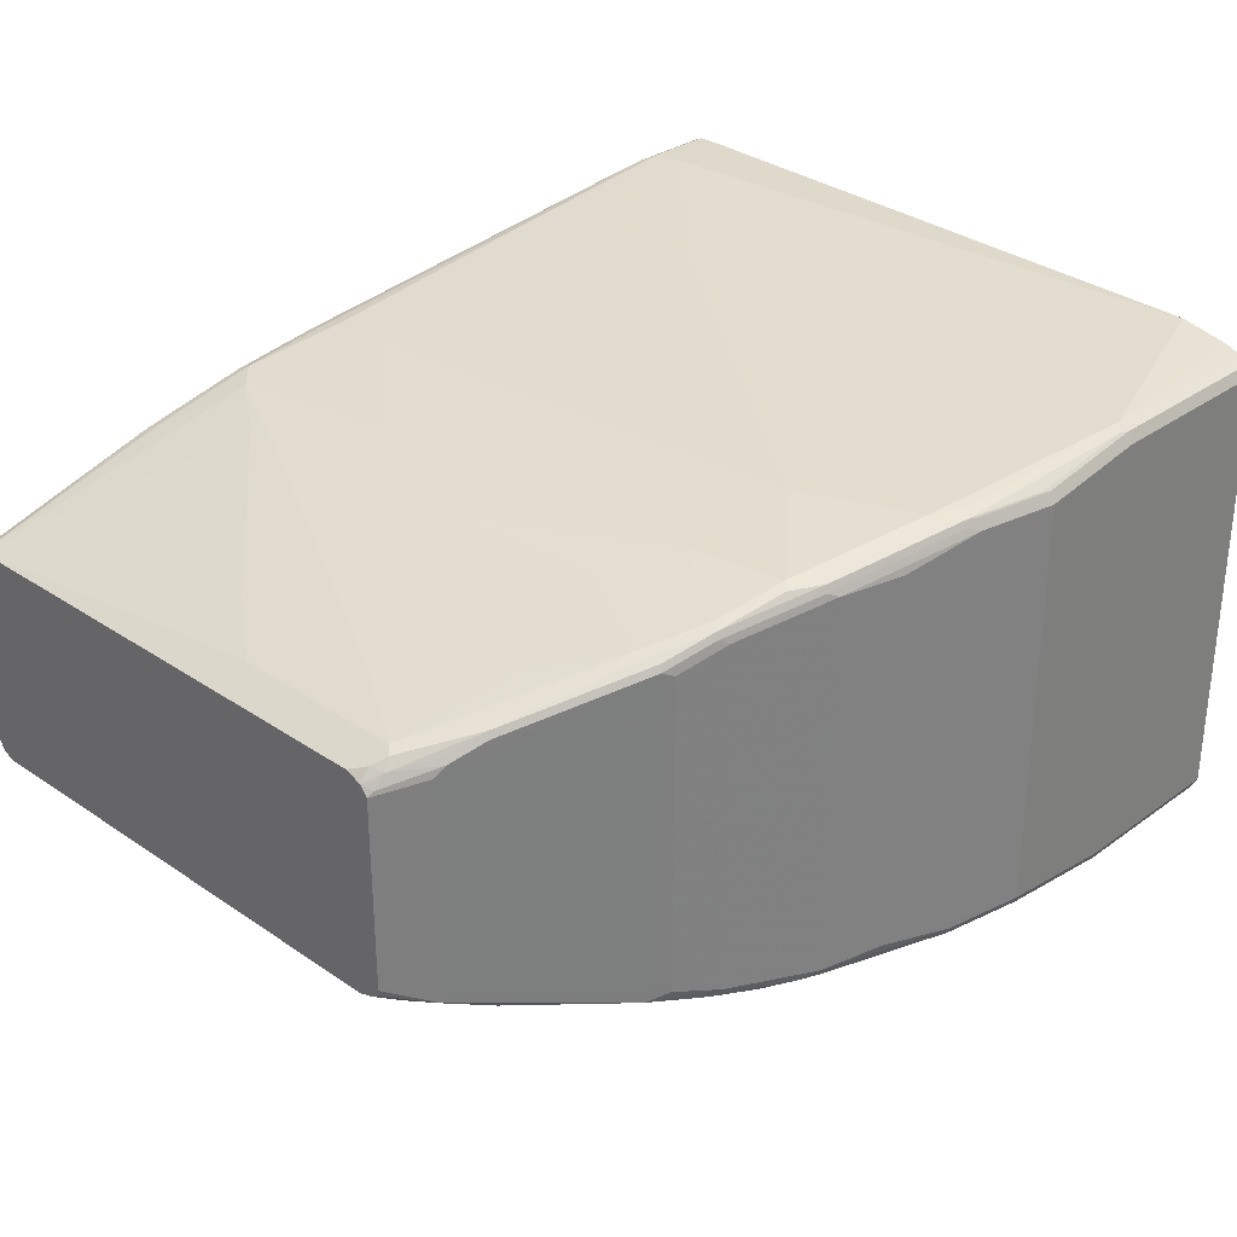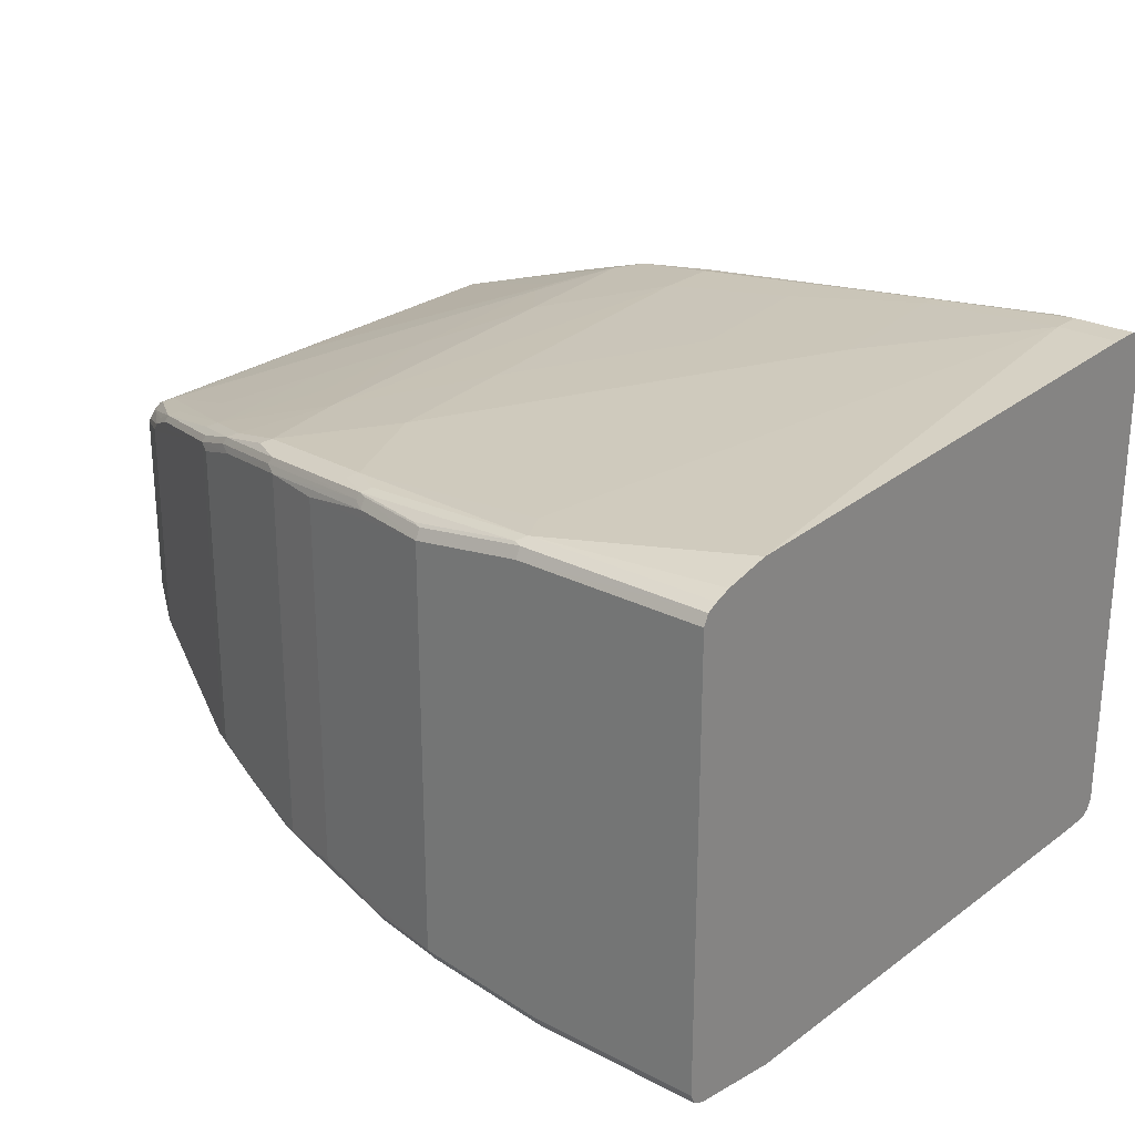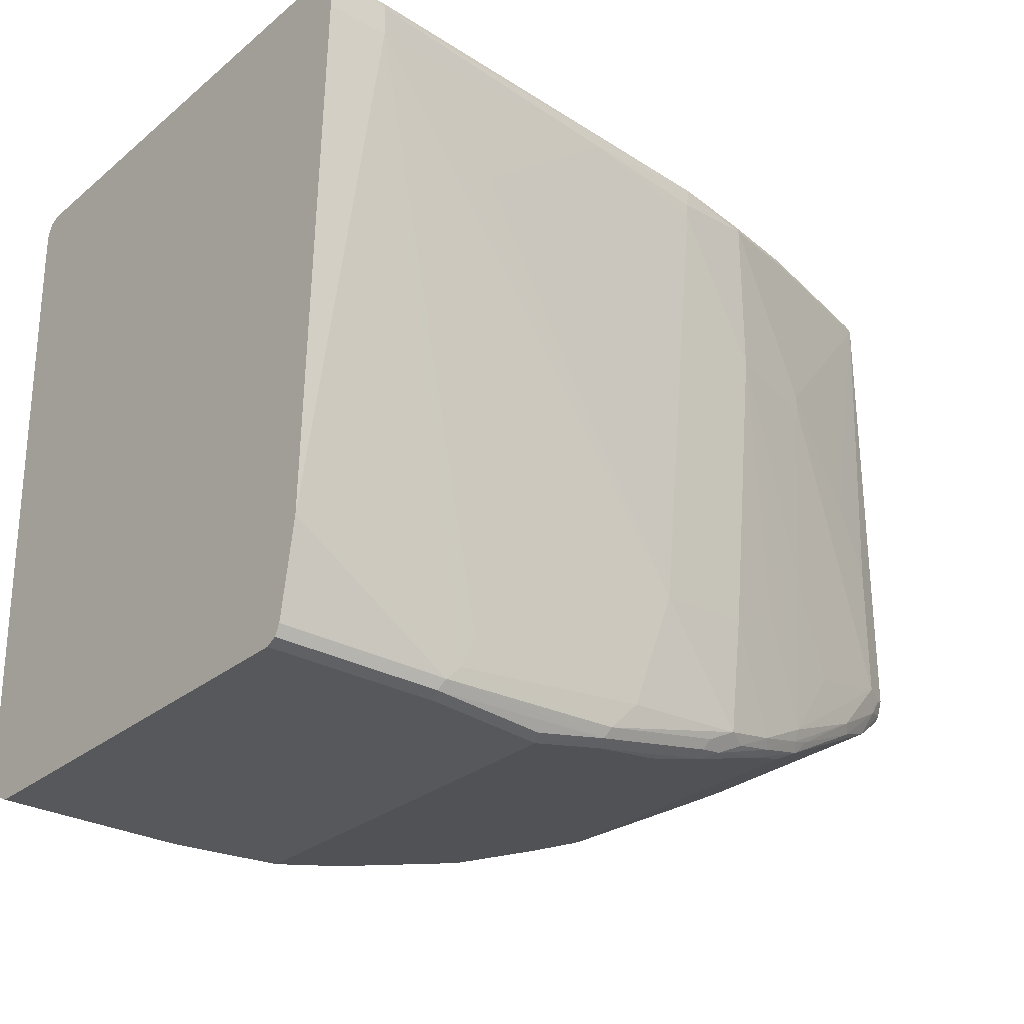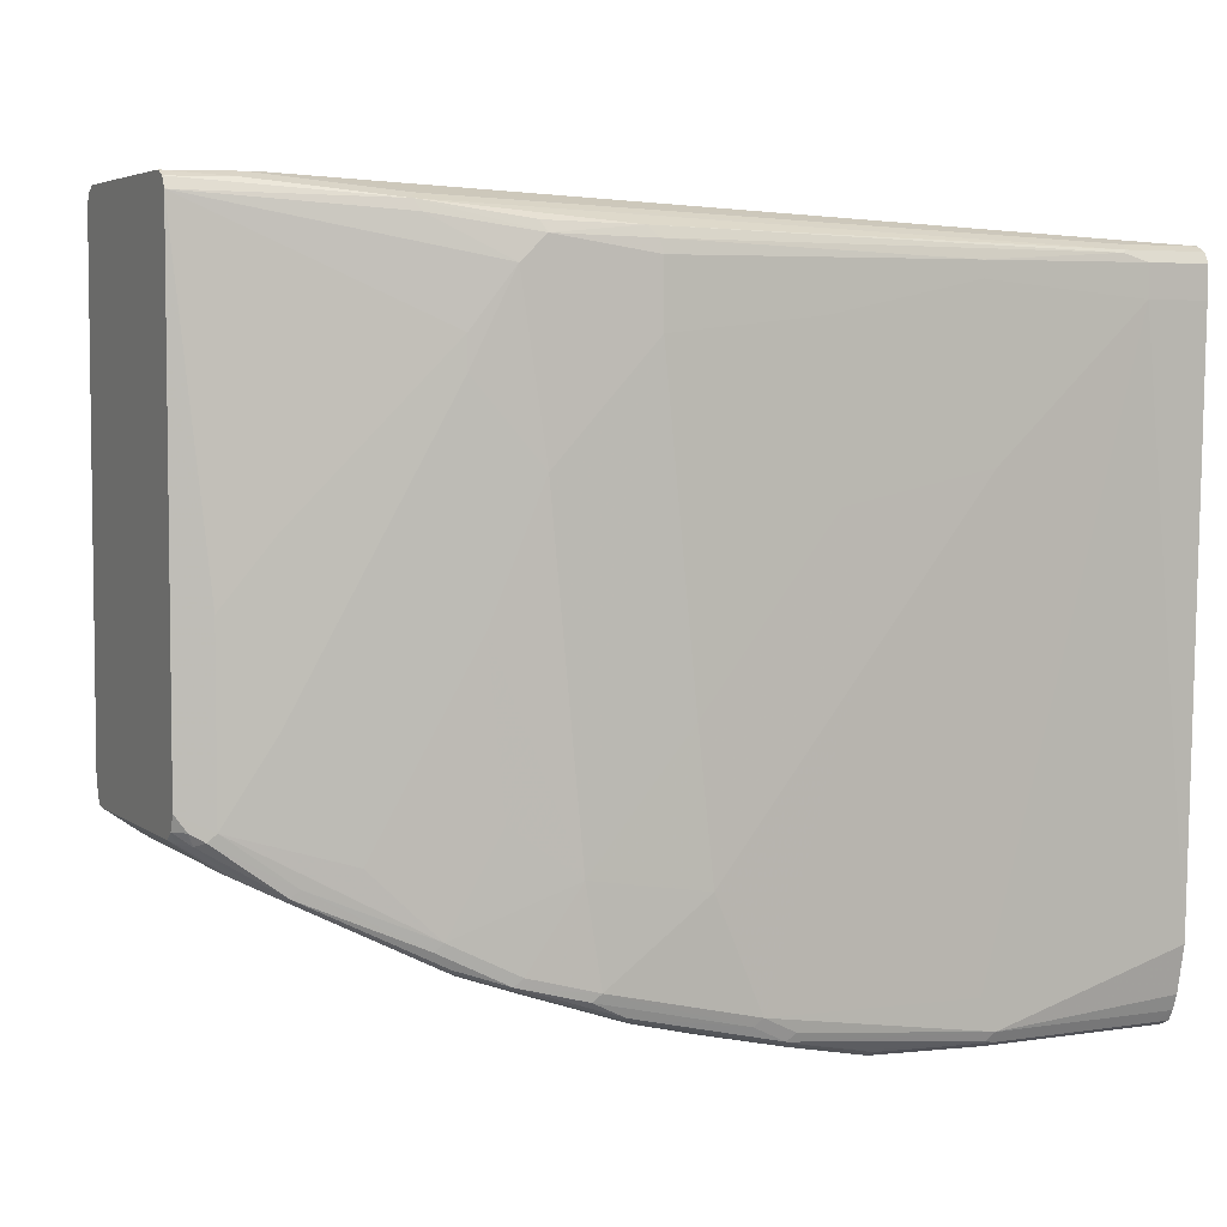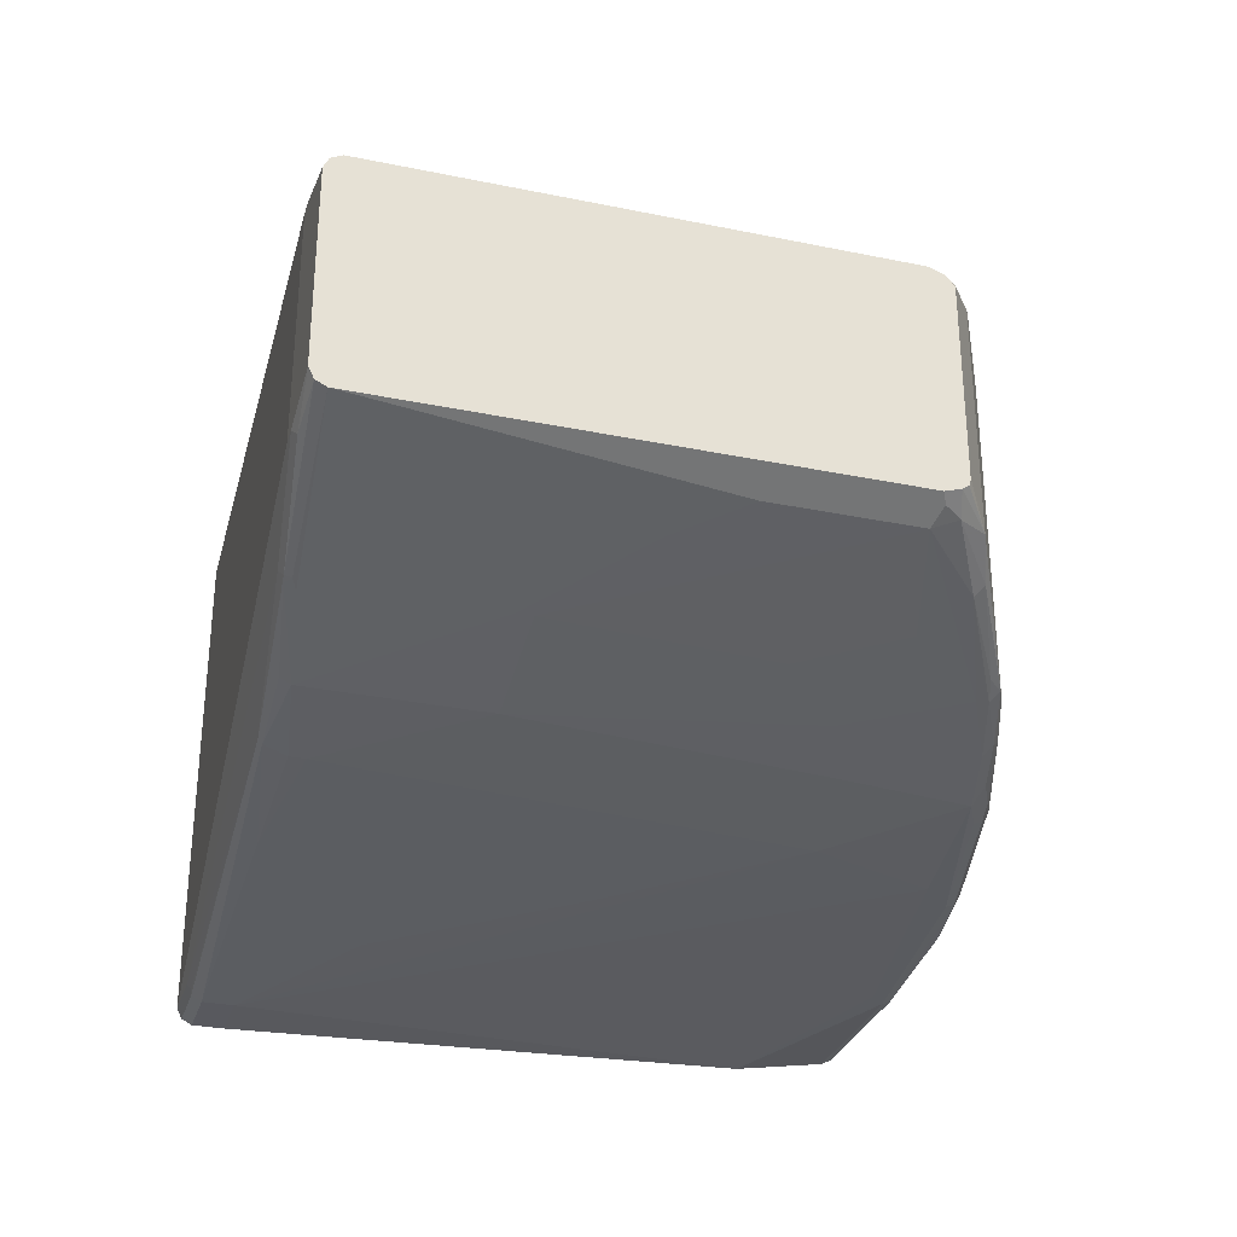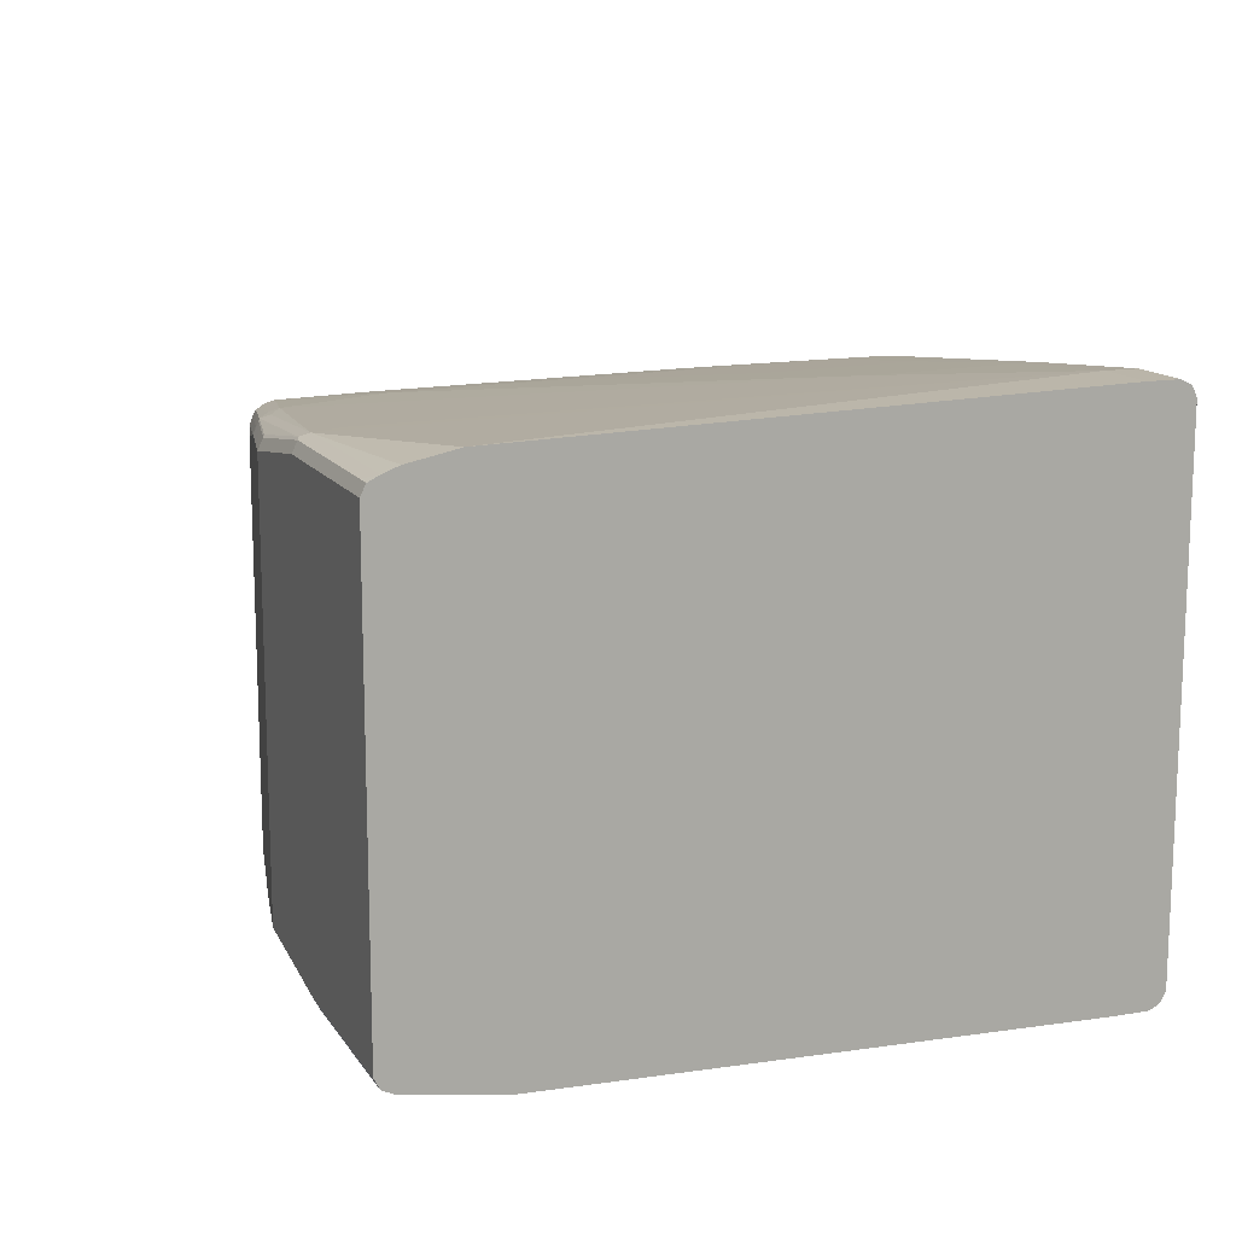
<metadata>
{"format":"obj","ext":"obj","renderer":"f3d","projection":"perspective","resolution":1024,"background":"white","views":[{"elev":31.0,"azim":134.1,"up":"+Y"},{"elev":25.6,"azim":-140.4,"up":"+Y"},{"elev":-28.5,"azim":-39.5,"up":"+Z"},{"elev":4.8,"azim":153.9,"up":"+Z"},{"elev":-30.4,"azim":73.4,"up":"+Y"},{"elev":13.7,"azim":-111.5,"up":"+Y"}]}
</metadata>
<code>
v 0.526 0.04869 1.07e-06
v 0.526 -0.04869 1.07e-06
v 0.526 0.05842 -4.376e-05
v 0.4871 0.06818 -4.376e-05
v 0.4773 0.06818 -4.376e-05
v 0.526 -0.05842 -4.376e-05
v 0.4773 -0.06818 -4.376e-05
v 0.4871 -0.06818 -4.376e-05
v 0.526 0.06494 -0.00327
v 0.4903 0.07466 -0.00327
v 0.4124 0.1039 -0.013
v 0.4091 0.09739 -0.009769
v 0.3993 0.09739 -0.009769
v -0.01936 0.1558 -0.02926
v 0.526 -0.06494 -0.00327
v 0.4919 -0.07304 -0.002464
v 0.3993 -0.09739 -0.009769
v -0.01936 -0.1558 -0.02926
v 0.4091 -0.09739 -0.009769
v 0.526 0.06818 -0.009769
v 0.4091 0.1071 -0.01949
v 0.3507 0.1266 -0.02926
v 0.3539 0.1234 -0.02277
v 0.2995 0.1315 -0.02438
v 0.03248 0.1623 -0.03249
v 0.02923 0.1558 -0.02926
v -0.01936 0.1561 -0.02935
v 0.526 -0.06818 -0.009769
v 0.414 -0.1023 -0.01219
v 0.4156 -0.1039 -0.01627
v -0.01936 -0.1623 -0.03249
v 0.01951 -0.1558 -0.02926
v 0.2971 -0.1315 -0.02196
v 0.526 0.06818 -0.3117
v 0.5065 0.0779 -0.2143
v 0.4773 0.08766 -0.1754
v 0.3896 0.1169 -0.07793
v 0.3653 0.1242 -0.04387
v 0.2922 0.1364 -0.03899
v 0.2939 0.1347 -0.03088
v 0.03414 0.1631 -0.0341
v 0.01951 0.1656 -0.03899
v -0.01936 0.1655 -0.03872
v -0.01936 0.1623 -0.03249
v 0.4773 -0.08766 -0.1851
v 0.5065 -0.0779 -0.2241
v 0.526 -0.06818 -0.3117
v 0.4091 -0.1071 -0.01949
v 0.4188 -0.1071 -0.1266
v 0.4091 -0.1039 -0.013
v -0.01936 -0.1656 -0.03899
v 0.01951 -0.1623 -0.03249
v 0.02437 -0.1607 -0.03168
v 0.2971 -0.1339 -0.02438
v 0.526 0.06451 -0.3214
v 0.5195 0.07142 -0.3214
v 0.5114 0.07547 -0.3263
v 0.5065 0.0779 -0.3214
v 0.4773 0.08766 -0.2727
v 0.4188 0.1071 -0.1169
v 0.3896 0.1169 -0.09743
v 0.3507 0.1266 -0.1461
v 0.2922 0.1364 -0.07793
v 0.2046 0.1461 -0.03899
v 0.1169 0.1558 -0.03899
v 0.01951 0.1656 -0.05848
v -0.01936 0.1656 -0.03899
v 0.4773 -0.08766 -0.2533
v 0.5065 -0.0779 -0.3117
v 0.526 -0.06575 -0.319
v 0.5195 -0.07142 -0.315
v 0.3507 -0.1266 -0.02926
v 0.4188 -0.1071 -0.1364
v 0.3507 -0.1234 -0.02277
v -0.01936 -0.1656 -0.05848
v 0.01951 -0.1656 -0.03899
v 0.2922 -0.1364 -0.03899
v 0.2046 -0.1461 -0.03899
v 0.526 0.05842 -0.3263
v 0.5228 0.06166 -0.3279
v 0.5211 0.06575 -0.3263
v 0.5163 0.06938 -0.3287
v 0.4724 0.08523 -0.3555
v 0.4676 0.08766 -0.3507
v 0.3993 0.1071 -0.3799
v 0.4383 0.09739 -0.3409
v 0.4091 0.1071 -0.2825
v 0.4188 0.1071 -0.1559
v 0.3799 0.1169 -0.2241
v 0.3312 0.1266 -0.3507
v 0.2825 0.1364 -0.1754
v 0.2046 0.1461 -0.06821
v 0.1169 0.1558 -0.04871
v 0.09745 0.1461 -0.4481
v -0.01936 0.1558 -0.4093
v -0.01936 0.1656 -0.05848
v 0.1072 0.1558 -0.1461
v 0.1072 0.1461 -0.4286
v 0.4091 -0.1071 -0.2727
v 0.5114 -0.07304 -0.3263
v 0.4383 -0.09739 -0.3312
v 0.3993 -0.1071 -0.3799
v 0.4676 -0.08766 -0.3507
v 0.526 -0.06494 -0.3214
v 0.3507 -0.1266 -0.1364
v -0.01936 -0.1558 -0.3896
v 0.01951 -0.1656 -0.05848
v 0.2922 -0.1364 -0.04871
v 0.1072 -0.1558 -0.1169
v 0.1851 -0.1461 -0.2338
v 0.2825 -0.1364 -0.1461
v 0.5 0.06494 -0.3442
v 0.526 -0.05842 -0.3263
v 0.4935 0.07142 -0.3474
v 0.4919 0.07547 -0.3458
v 0.474 0.08115 -0.3571
v 0.3961 0.1006 -0.3961
v 0.3945 0.1047 -0.3945
v 0.4043 0.1047 -0.3847
v 0.3653 0.1144 -0.4042
v 0.3604 0.1169 -0.3993
v 0.3701 0.1169 -0.3214
v 0.3215 0.1266 -0.4091
v 0.263 0.1364 -0.3604
v 0.2727 0.1364 -0.2727
v 0.1948 0.1461 -0.1656
v 0.1023 0.1437 -0.4529
v 0.09745 0.1428 -0.4546
v -0.01936 0.1461 -0.4481
v -0.01936 0.1497 -0.4385
v 0.2338 0.1364 -0.4286
v 0.2143 0.1364 -0.4383
v 0.2192 0.1339 -0.4432
v 0.1851 0.1461 -0.2533
v 0.5 -0.07142 -0.3442
v 0.4724 -0.0828 -0.3555
v 0.3977 -0.1055 -0.388
v 0.3701 -0.1169 -0.3117
v 0.3312 -0.1266 -0.3312
v 0.3604 -0.1169 -0.3993
v 0.4124 -0.1006 -0.3831
v 0.526 -0.06231 -0.3253
v 0.3409 -0.1266 -0.2338
v -0.01936 -0.1461 -0.4481
v 0.08768 -0.1461 -0.4481
v 0.09745 -0.1461 -0.4383
v 0.1072 -0.1461 -0.4188
v 0.2338 -0.1364 -0.4188
v 0.263 -0.1364 -0.3409
v 0.4871 0.06818 -0.3507
v 0.4676 0.0779 -0.3604
v 0.4286 0.08766 -0.3799
v 0.3961 -0.09415 -0.3961
v 0.3896 0.09739 -0.3993
v 0.3604 0.1071 -0.4091
v 0.3669 0.1104 -0.4058
v 0.3068 0.1242 -0.4237
v 0.3263 0.1242 -0.414
v 0.2387 0.1339 -0.4335
v 0.1705 0.1339 -0.4529
v 0.1656 0.1331 -0.4546
v 0.09745 0.1364 -0.4578
v -0.01936 0.1428 -0.4546
v -0.009692 0.1428 -0.4546
v 0.2208 0.1299 -0.4448
v 0.2143 0.1331 -0.4448
v 0.4871 -0.06818 -0.3507
v 0.4026 -0.1006 -0.3929
v 0.4286 -0.08766 -0.3799
v 0.3653 -0.112 -0.4042
v 0.3215 -0.1266 -0.4091
v 0.3344 -0.1201 -0.4123
v -0.01936 -0.1461 -0.4482
v 0.08442 -0.1428 -0.4546
v 0.2111 -0.1331 -0.4448
v 0.2143 -0.1364 -0.4383
v 0.2241 -0.1364 -0.4286
v 0.3896 -0.09739 -0.3993
v 0.3604 -0.1071 -0.4091
v 0.302 0.1169 -0.4286
v 0.3084 0.1201 -0.4253
v 0.1656 0.1266 -0.4578
v -0.01936 0.1364 -0.4578
v 0.2143 0.1266 -0.4481
v 0.3149 -0.1201 -0.4221
v 0.302 -0.1266 -0.4188
v 0.3101 -0.125 -0.4172
v -0.01936 -0.1428 -0.4546
v 0.08768 -0.1364 -0.4578
v 0.1624 -0.1331 -0.4546
v 0.1656 -0.1266 -0.4578
v 0.2143 -0.1266 -0.4481
v 0.302 -0.1169 -0.4286
v 0.2987 -0.1234 -0.4253
v 0.263 0.1169 -0.4383
v -0.01936 -0.1364 -0.4578
v 0.263 -0.1169 -0.4383
f 104 135 142
f 106 146 107
f 107 146 147
f 107 147 148
f 106 144 145
f 105 143 138
f 105 111 143
f 105 108 111
f 106 145 146
f 102 137 103
f 103 137 141
f 102 140 137
f 102 139 140
f 102 138 139
f 102 105 138
f 100 136 135
f 100 103 136
f 107 148 149
f 100 135 104
f 103 141 136
f 107 149 110
f 117 156 120
f 111 149 143
f 99 105 102
f 120 158 123
f 120 157 158
f 120 156 157
f 118 120 119
f 117 120 118
f 117 155 156
f 117 154 155
f 117 178 154
f 117 153 178
f 117 169 153
f 117 152 169
f 117 150 152
f 117 151 150
f 116 151 117
f 113 142 135
f 112 167 150
f 112 135 167
f 112 116 114
f 112 151 116
f 112 150 151
f 107 110 109
f 99 102 101
f 82 114 115
f 97 134 131
f 85 87 86
f 84 119 85
f 83 119 84
f 83 118 119
f 83 117 118
f 83 116 117
f 83 114 116
f 83 115 114
f 82 115 83
f 85 119 120
f 120 123 121
f 80 82 81
f 79 135 112
f 79 113 135
f 79 114 80
f 79 112 114
f 78 111 108
f 78 149 111
f 78 110 149
f 78 109 110
f 80 114 82
f 85 120 121
f 85 121 90
f 85 90 122
f 97 126 134
f 94 133 127
f 94 132 133
f 94 131 132
f 94 98 131
f 94 130 95
f 94 129 130
f 94 164 129
f 94 128 164
f 94 127 128
f 92 97 93
f 92 126 97
f 91 126 92
f 91 125 126
f 90 121 123
f 90 125 91
f 90 124 125
f 90 123 124
f 89 122 90
f 87 122 89
f 85 122 87
f 97 131 98
f 123 158 159
f 146 176 177
f 123 131 124
f 171 187 185
f 171 186 187
f 170 185 179
f 170 172 185
f 168 179 178
f 168 170 179
f 166 184 182
f 165 180 184
f 165 181 180
f 171 185 172
f 165 184 166
f 162 189 196
f 162 191 189
f 162 182 191
f 162 183 163
f 161 166 182
f 160 166 161
f 157 159 158
f 157 181 165
f 156 181 157
f 162 196 183
f 171 177 176
f 171 176 186
f 173 188 174
f 185 194 193
f 185 186 194
f 185 187 186
f 182 197 191
f 182 195 197
f 182 184 195
f 180 195 184
f 180 197 195
f 180 193 197
f 179 185 193
f 175 186 176
f 175 194 186
f 175 193 194
f 175 192 193
f 175 191 192
f 175 190 191
f 174 190 175
f 174 191 190
f 174 189 191
f 174 196 189
f 174 188 196
f 155 181 156
f 155 180 181
f 155 193 180
f 155 179 193
f 136 141 168
f 135 169 167
f 135 168 169
f 135 136 168
f 133 166 160
f 133 165 166
f 133 157 165
f 133 159 157
f 132 159 133
f 131 159 132
f 129 164 163
f 128 163 164
f 128 162 163
f 128 182 162
f 128 161 182
f 127 161 128
f 127 160 161
f 127 133 160
f 124 126 125
f 124 134 126
f 124 131 134
f 137 168 141
f 123 159 131
f 137 140 170
f 138 143 139
f 154 179 155
f 154 178 179
f 153 169 168
f 153 168 178
f 150 169 152
f 150 167 169
f 148 171 149
f 148 177 171
f 146 148 147
f 146 177 148
f 78 107 109
f 145 176 146
f 145 175 176
f 145 174 175
f 145 173 174
f 144 173 145
f 140 172 170
f 140 171 172
f 139 171 140
f 139 149 171
f 139 143 149
f 137 170 168
f 77 78 108
f 55 82 56
f 75 106 107
f 15 29 30
f 15 16 29
f 14 26 27
f 14 31 18
f 14 51 31
f 14 75 51
f 14 106 75
f 14 144 106
f 14 173 144
f 15 30 28
f 14 188 173
f 14 183 196
f 14 163 183
f 14 129 163
f 14 130 129
f 14 95 130
f 14 96 95
f 14 67 96
f 14 43 67
f 14 44 43
f 14 196 188
f 17 18 32
f 17 32 19
f 18 31 52
f 25 44 27
f 25 43 44
f 25 42 43
f 25 41 42
f 24 41 25
f 24 40 41
f 22 24 23
f 22 40 24
f 22 39 40
f 22 38 39
f 21 38 22
f 20 38 21
f 20 37 38
f 20 36 37
f 20 35 36
f 20 58 35
f 20 34 58
f 19 33 29
f 19 32 33
f 18 53 32
f 18 52 53
f 14 27 44
f 25 27 26
f 12 14 13
f 11 26 12
f 2 7 8
f 1 7 2
f 1 5 7
f 1 4 5
f 1 3 4
f 1 9 3
f 1 20 9
f 1 34 20
f 1 55 34
f 2 8 6
f 1 79 55
f 1 142 113
f 1 104 142
f 1 70 104
f 1 47 70
f 1 28 47
f 1 15 28
f 1 6 15
f 1 2 6
f 191 197 192
f 1 113 79
f 3 9 10
f 3 10 4
f 4 10 11
f 11 25 26
f 11 24 25
f 11 23 24
f 11 22 23
f 11 21 22
f 11 20 21
f 9 11 10
f 9 20 11
f 8 29 16
f 8 19 29
f 7 18 17
f 7 19 8
f 7 17 19
f 6 16 15
f 6 8 16
f 5 18 7
f 5 14 18
f 5 13 14
f 4 13 5
f 4 12 13
f 4 11 12
f 12 26 14
f 76 107 78
f 28 45 46
f 28 69 47
f 61 88 87
f 59 87 88
f 59 86 87
f 58 86 59
f 58 85 86
f 58 84 85
f 57 84 58
f 57 83 84
f 57 82 83
f 61 87 89
f 56 82 57
f 55 80 81
f 55 79 80
f 54 78 77
f 54 76 78
f 54 72 74
f 54 77 72
f 52 76 54
f 51 107 76
f 51 75 107
f 55 81 82
f 61 89 62
f 62 89 90
f 62 90 63
f 73 105 99
f 72 108 105
f 72 77 108
f 70 100 104
f 70 71 100
f 69 103 100
f 69 102 103
f 69 101 102
f 69 99 101
f 69 100 71
f 68 99 69
f 68 73 99
f 66 98 94
f 66 97 98
f 66 93 97
f 66 95 96
f 66 94 95
f 64 93 65
f 64 92 93
f 63 90 91
f 63 91 92
f 50 74 72
f 28 46 69
f 50 54 74
f 49 72 105
f 36 60 37
f 36 88 60
f 36 59 88
f 35 59 36
f 35 58 59
f 34 57 58
f 34 56 57
f 34 55 56
f 33 52 54
f 37 60 88
f 33 53 52
f 32 53 33
f 31 76 52
f 31 51 76
f 30 50 48
f 29 50 30
f 29 33 50
f 28 49 45
f 28 48 49
f 28 30 48
f 33 54 50
f 37 88 61
f 37 61 38
f 38 62 63
f 48 72 49
f 48 50 72
f 47 71 70
f 47 69 71
f 45 73 68
f 45 49 73
f 45 69 46
f 45 68 69
f 42 93 66
f 42 65 93
f 42 67 43
f 42 96 67
f 42 66 96
f 41 65 42
f 40 65 41
f 40 64 65
f 39 64 40
f 39 92 64
f 39 63 92
f 38 61 62
f 38 63 39
f 49 105 73
f 192 197 193

</code>
